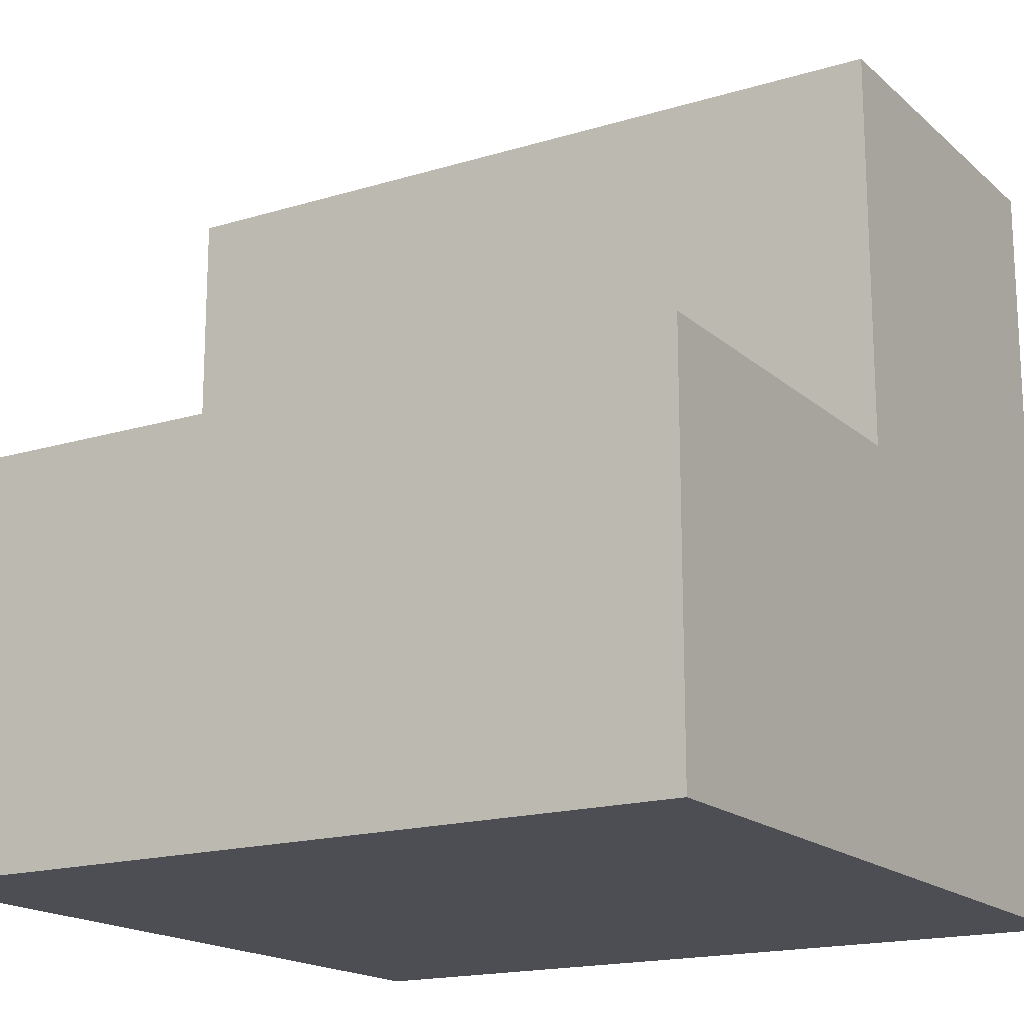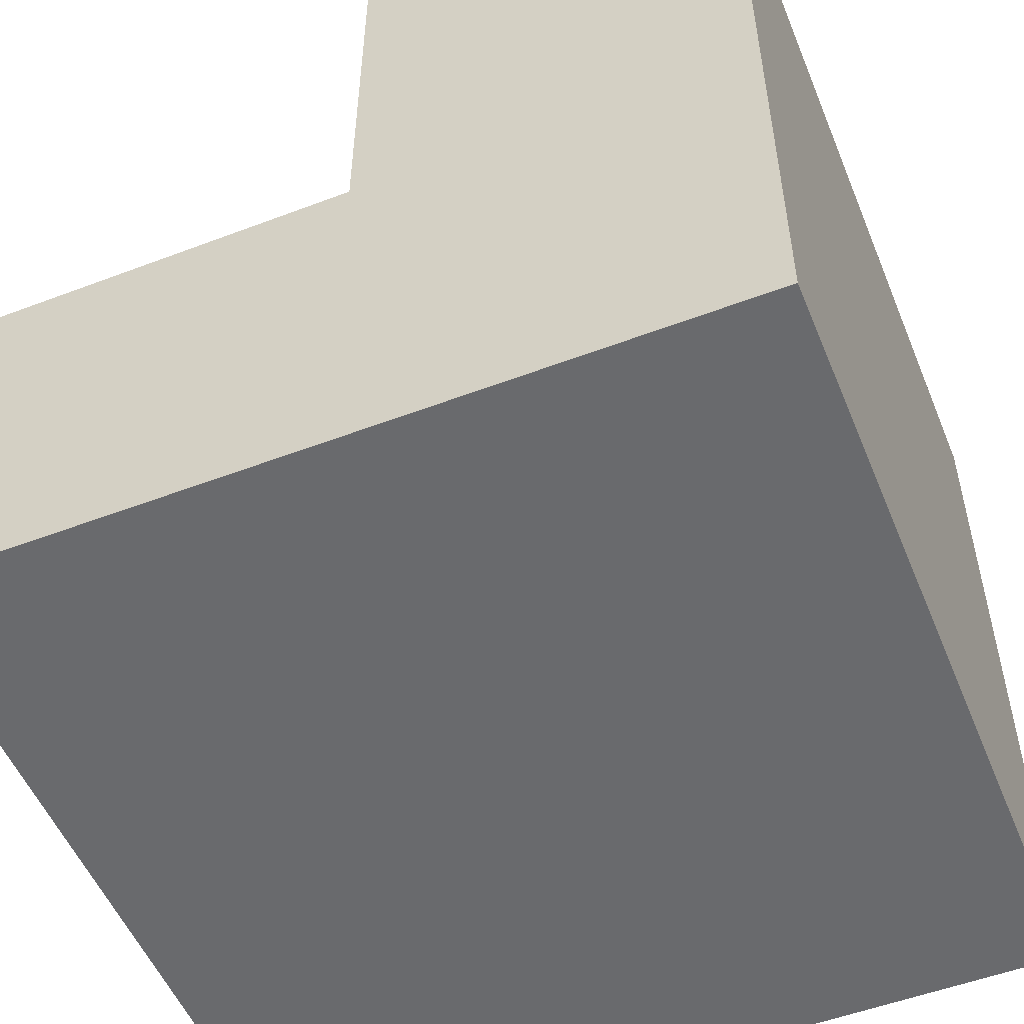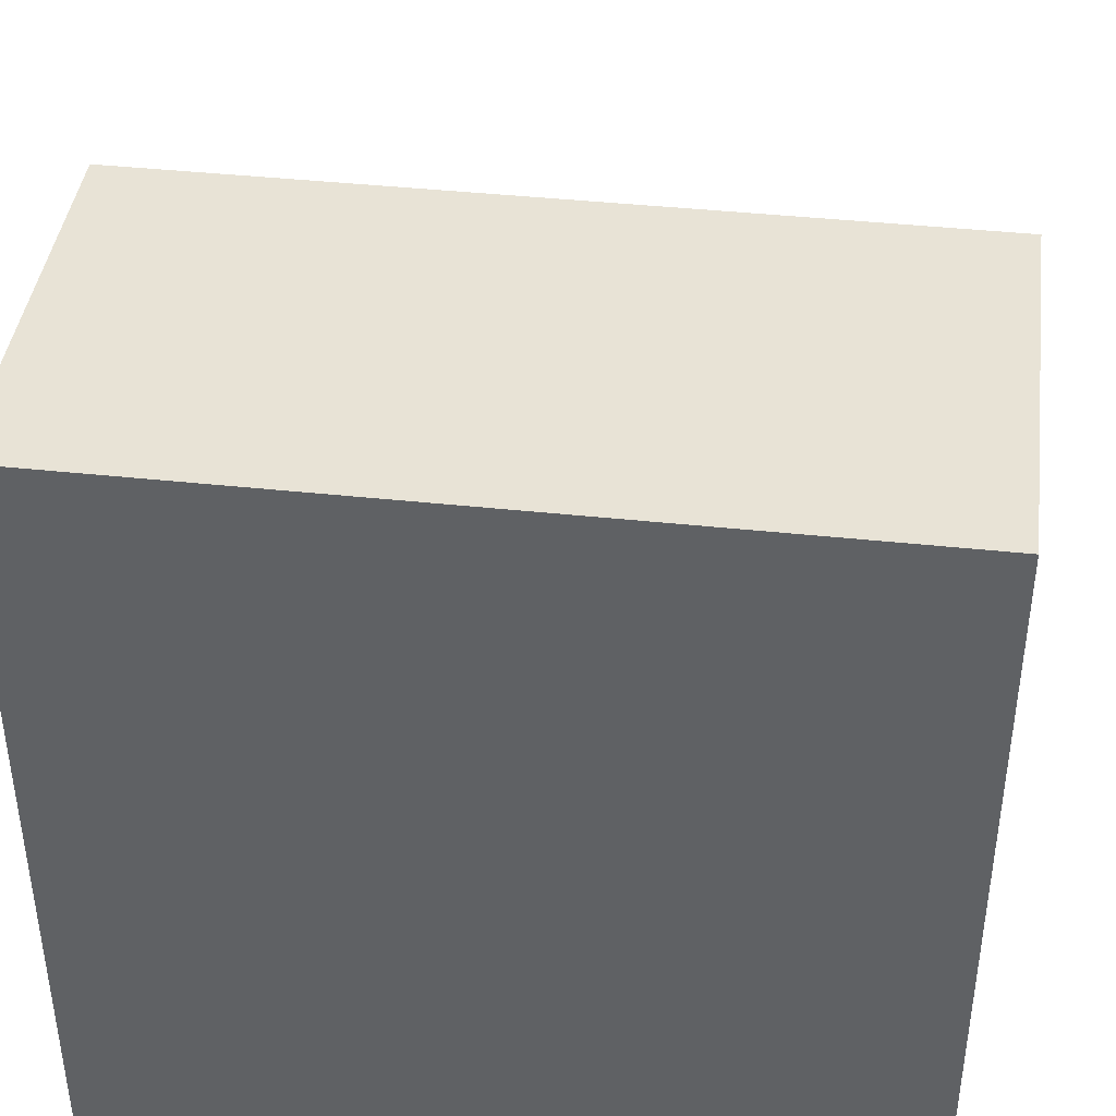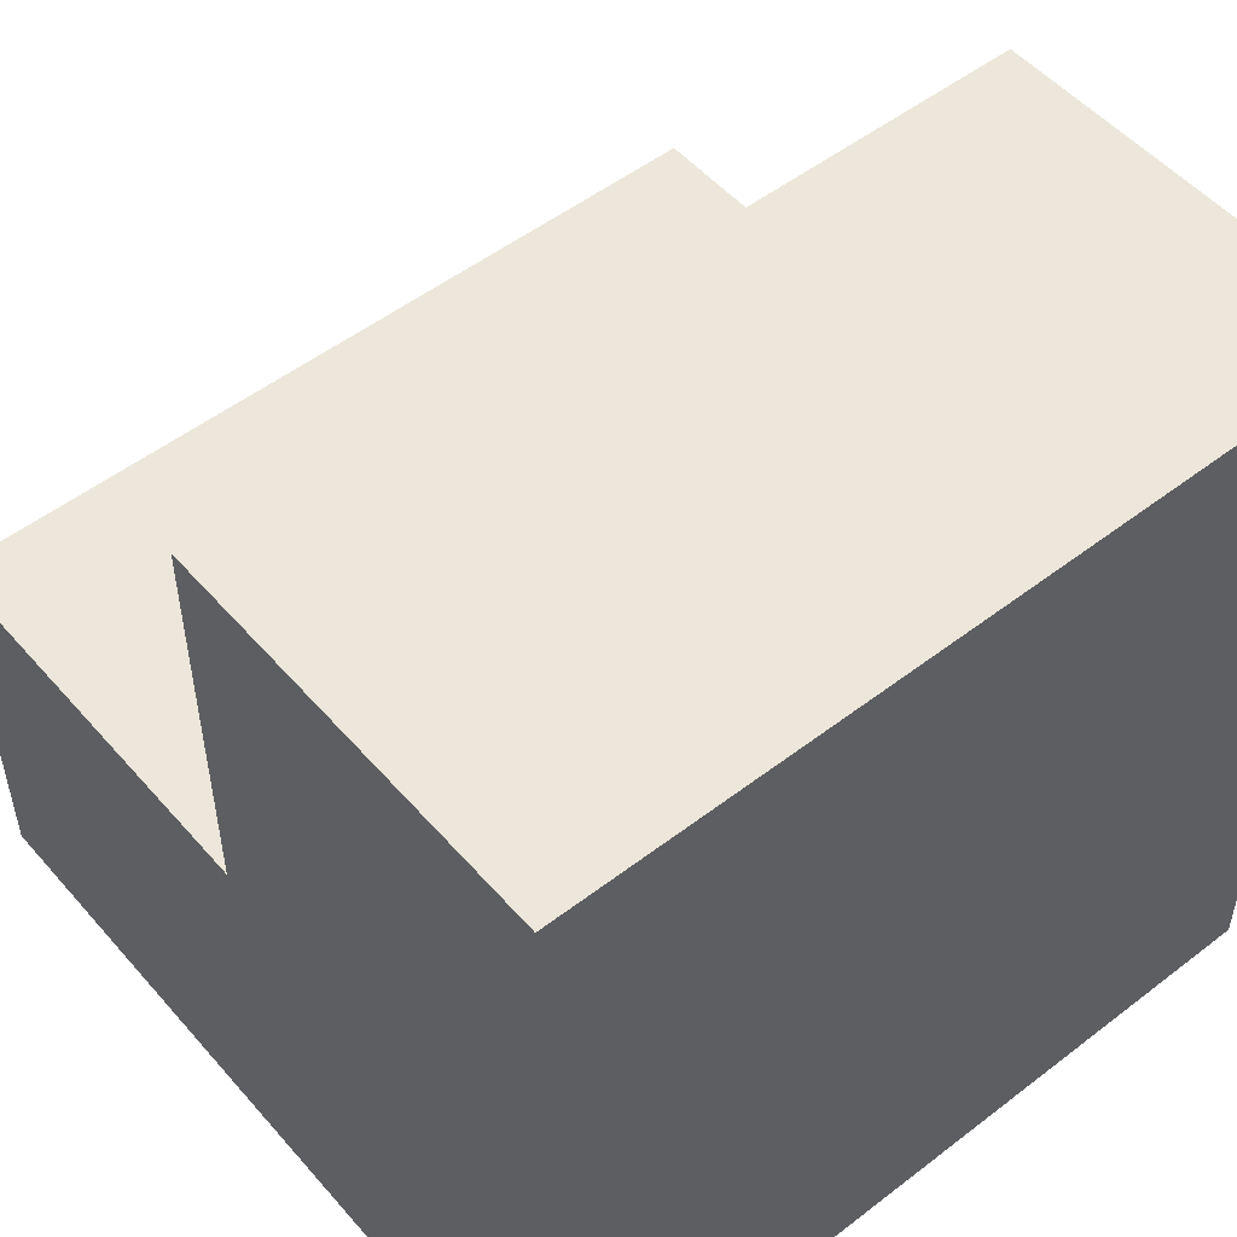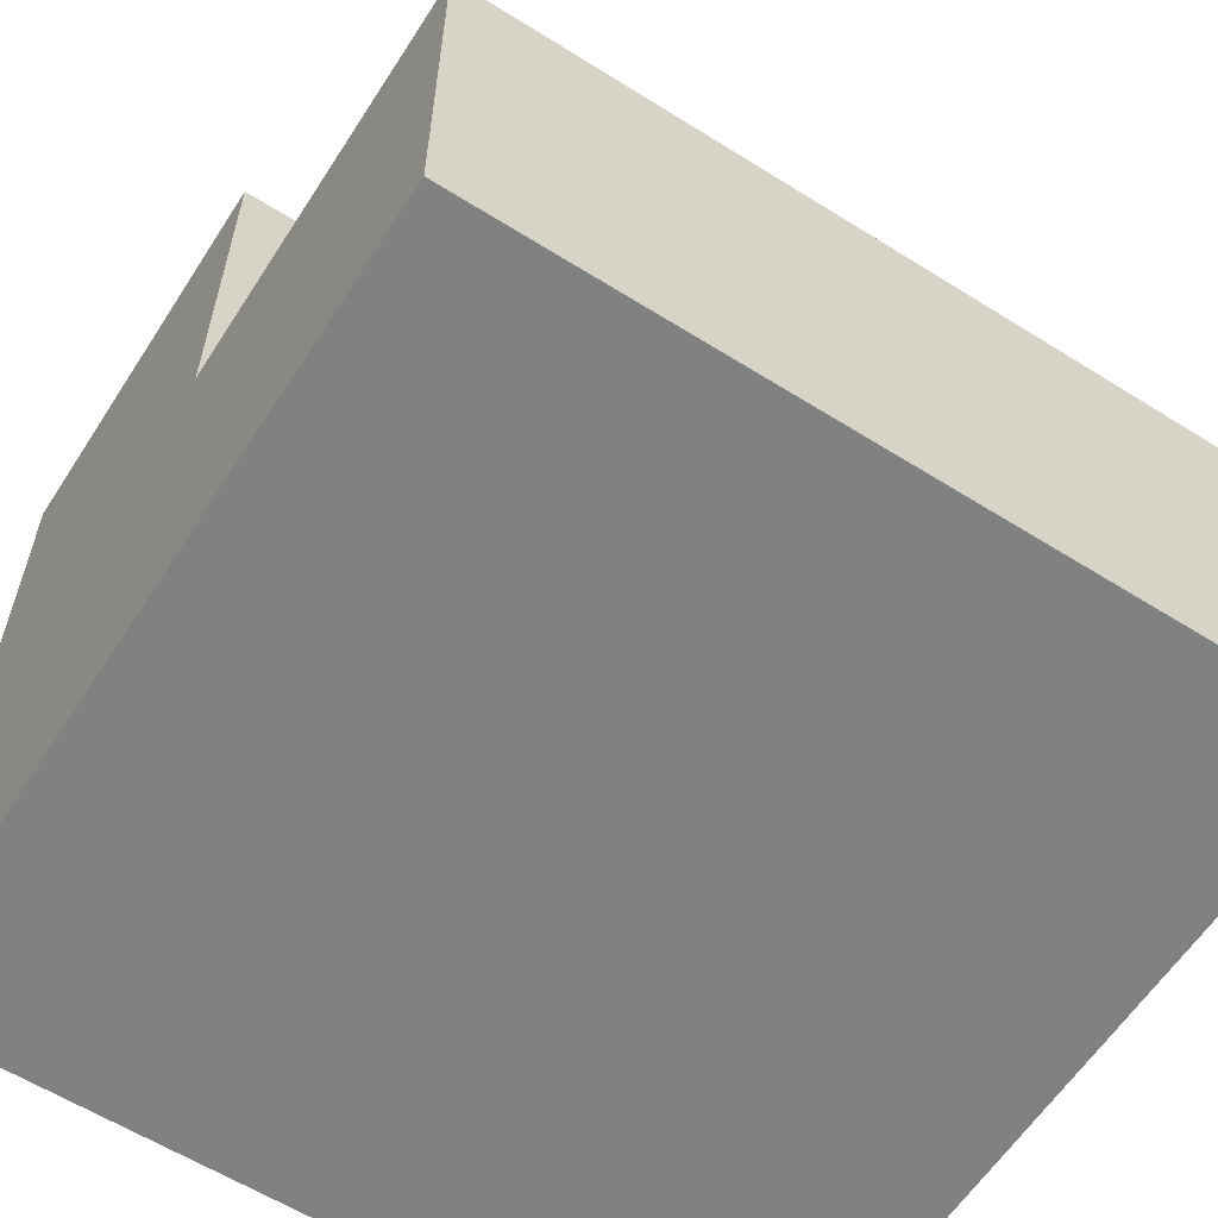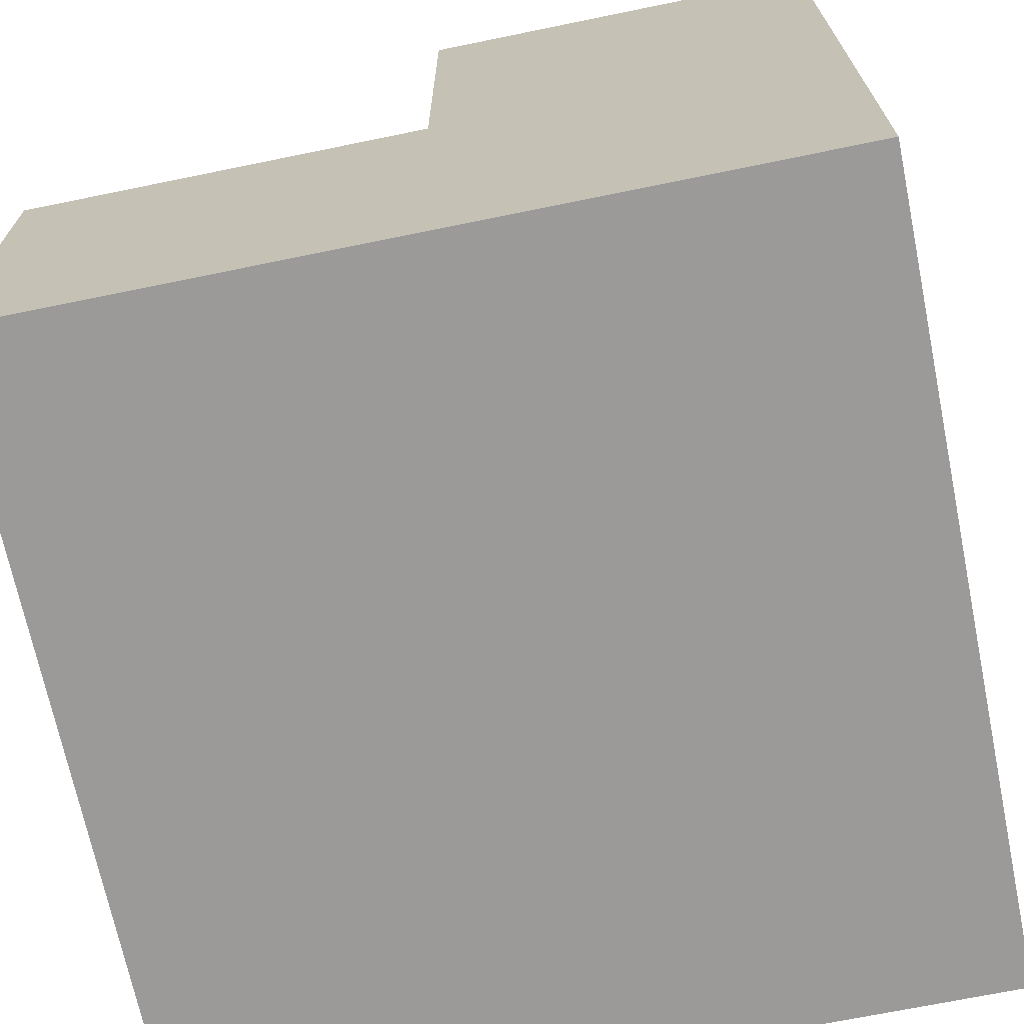
<metadata>
{"format":"obj","ext":"obj","renderer":"f3d","projection":"perspective","resolution":1024,"background":"white","views":[{"elev":-17.3,"azim":31.3,"up":"+Y"},{"elev":-53.1,"azim":112.1,"up":"+Y"},{"elev":41.5,"azim":-172.6,"up":"+Y"},{"elev":52.0,"azim":-39.7,"up":"+Z"},{"elev":-60.3,"azim":-32.7,"up":"+Y"},{"elev":-69.5,"azim":101.6,"up":"+Y"}]}
</metadata>
<code>
o Cube_Cube.001
v -0.125 -0.125 0.125
v -0.125 -0.125 -0.125
v -0.125 0.125 -0.125
v 0.125 -0.125 0.125
v 0.125 -0.125 -0.125
v 0.125 0.125 -0.125
v -0.125 0 0
v 0.125 0 0
v -0.125 0 0.125
v -0.125 0.125 0
v 0.125 0.125 0
v 0.125 0 0.125
f 3 7 10
f 3 5 2
f 6 8 5
f 1 7 2
f 5 1 2
f 4 8 12
f 3 11 6
f 12 1 4
f 9 8 7
f 8 10 7
f 3 2 7
f 3 6 5
f 6 11 8
f 1 9 7
f 5 4 1
f 4 5 8
f 3 10 11
f 12 9 1
f 9 12 8
f 8 11 10

</code>
